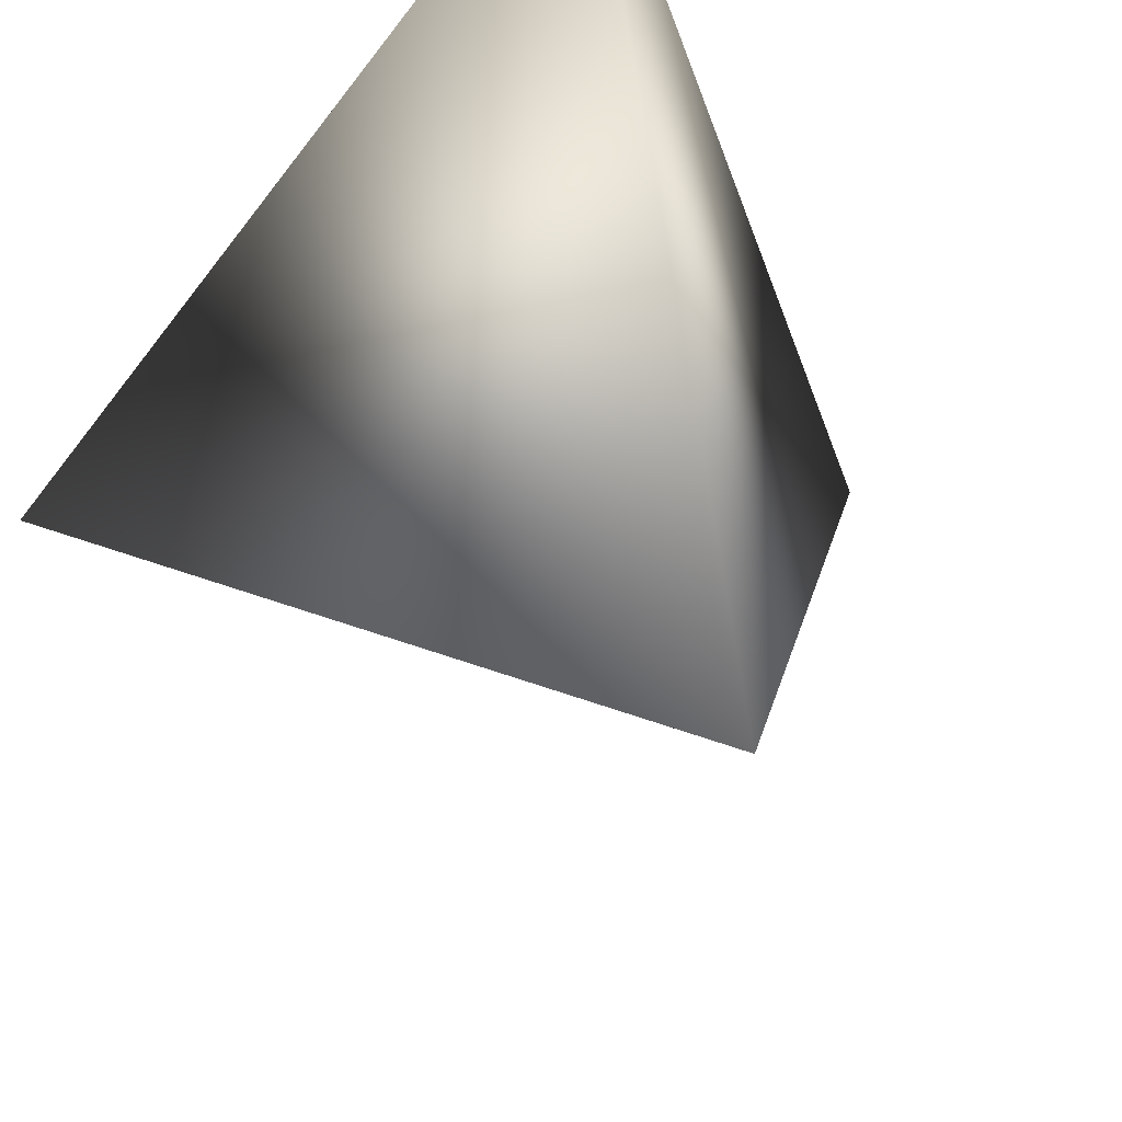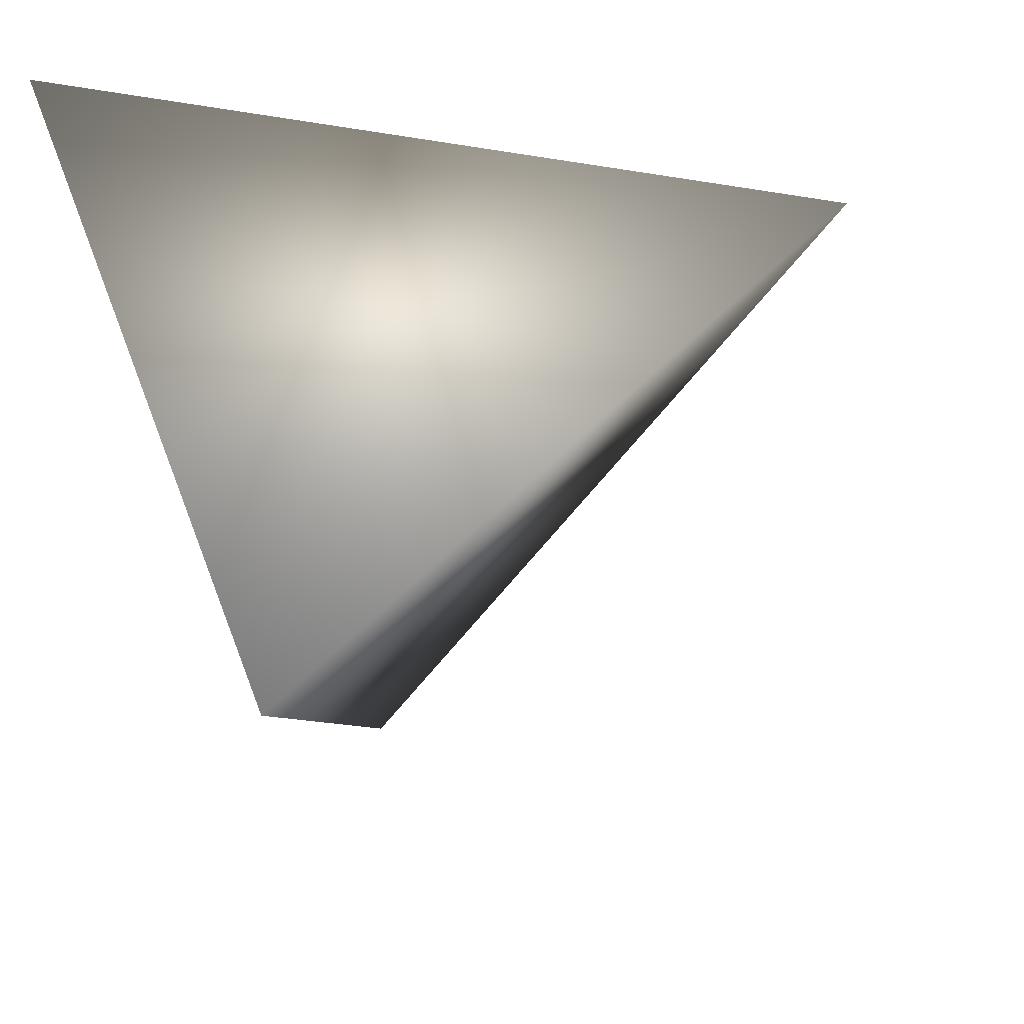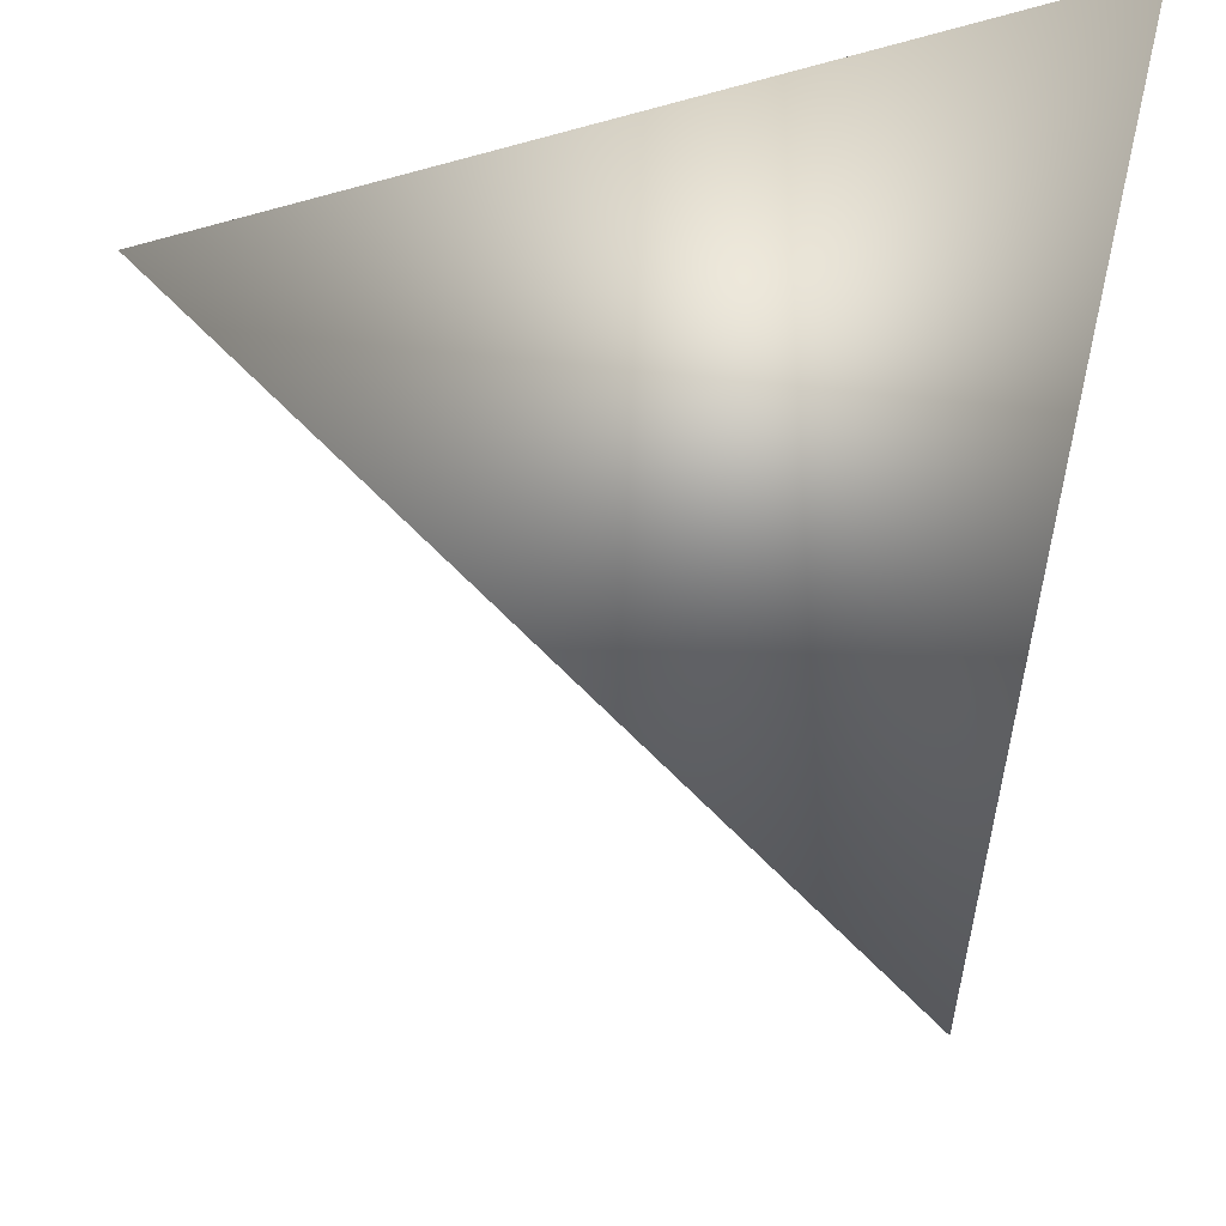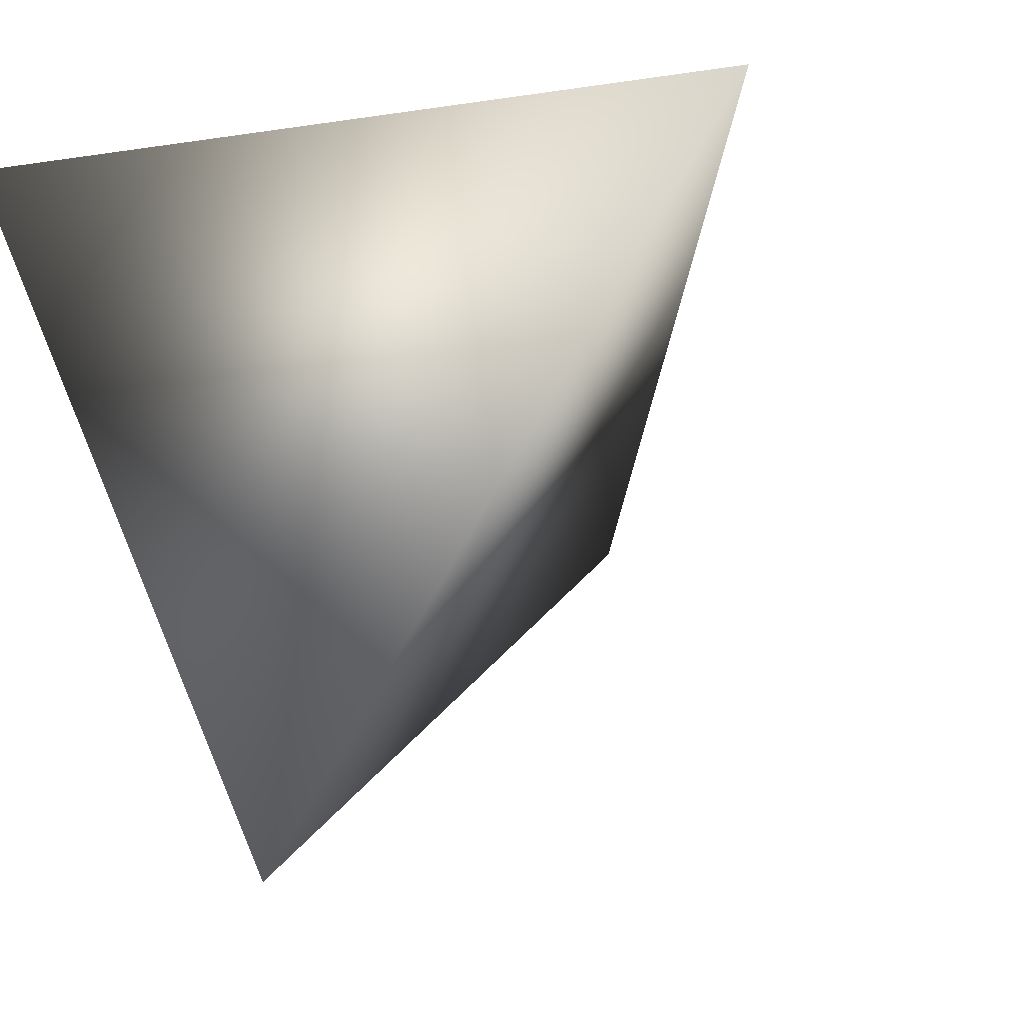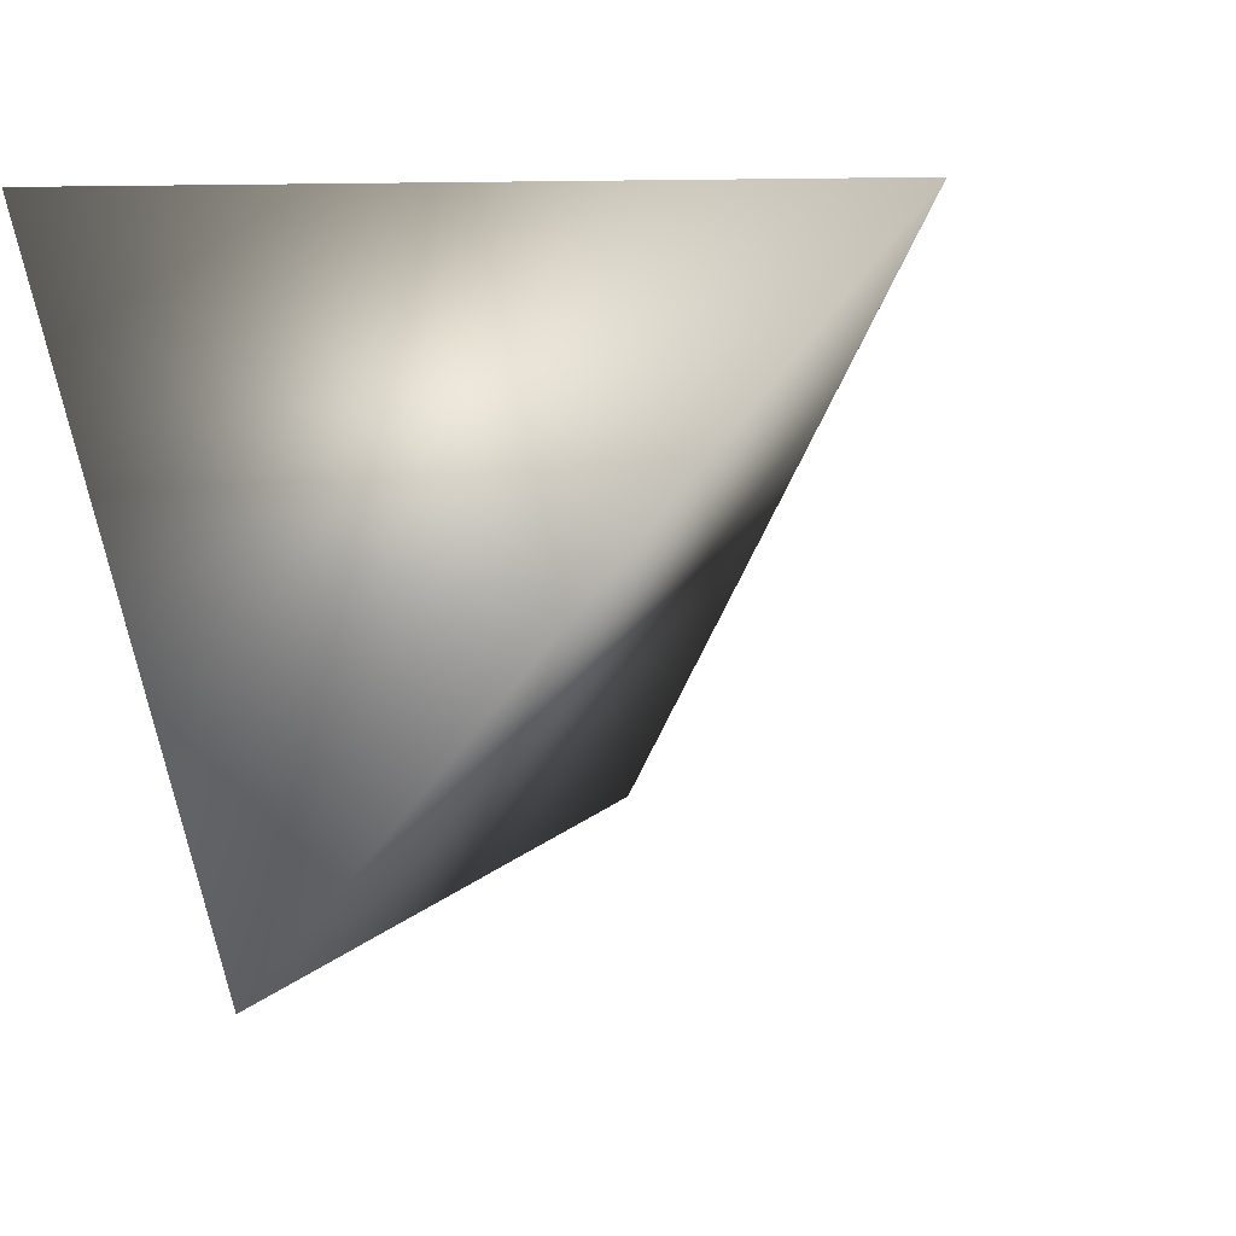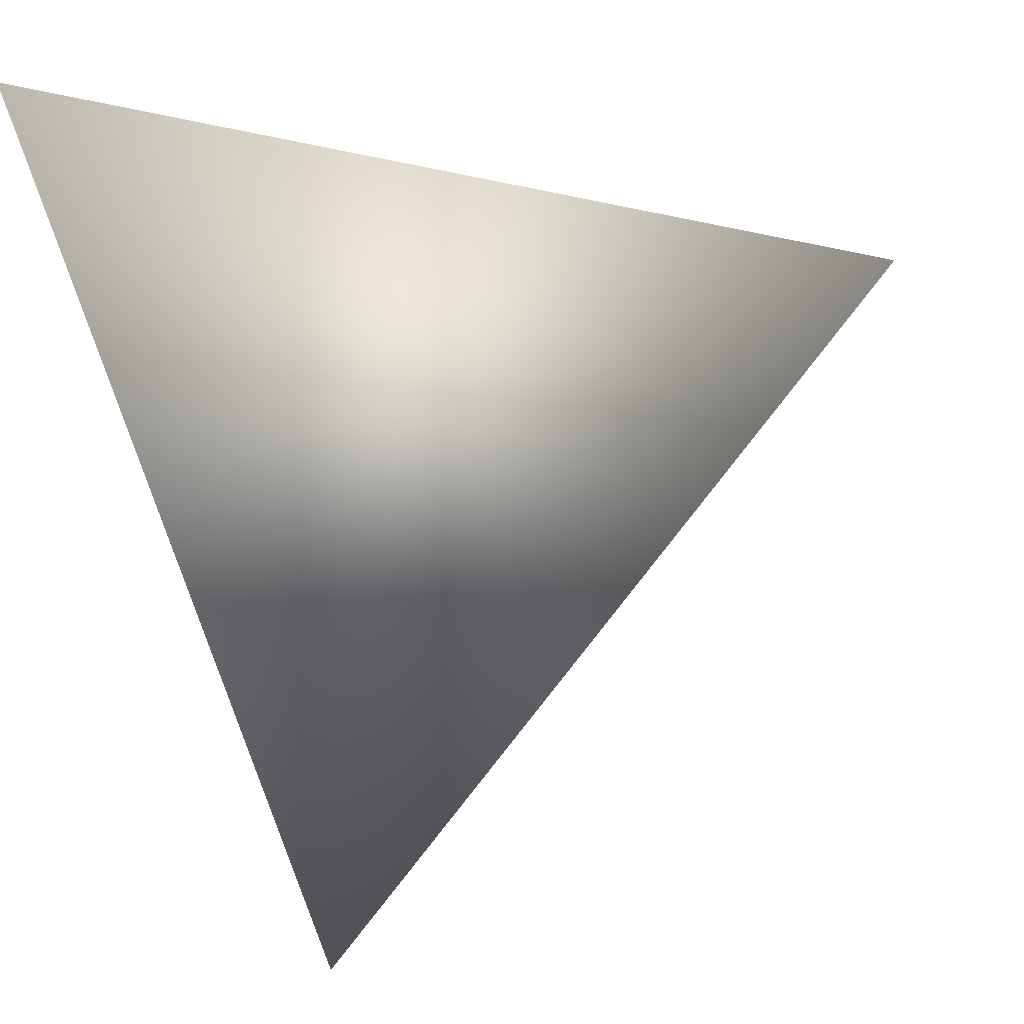
<metadata>
{"format":"obj","ext":"obj","renderer":"f3d","projection":"perspective","resolution":1024,"background":"white","views":[{"elev":-42.2,"azim":134.1,"up":"+Z"},{"elev":-36.8,"azim":112.0,"up":"+Y"},{"elev":-31.3,"azim":84.1,"up":"+Z"},{"elev":-17.3,"azim":-129.4,"up":"+Z"},{"elev":-25.2,"azim":130.9,"up":"+Y"},{"elev":3.6,"azim":102.2,"up":"+Y"}]}
</metadata>
<code>
v -2.644 3.96 -0.6841
v -2.525 4.013 -0.4139
v -2.552 3.731 -0.5132
v -2.796 3.887 -0.4361
f 1 3 4
f 1 2 3
f 4 2 1
f 3 2 4

</code>
